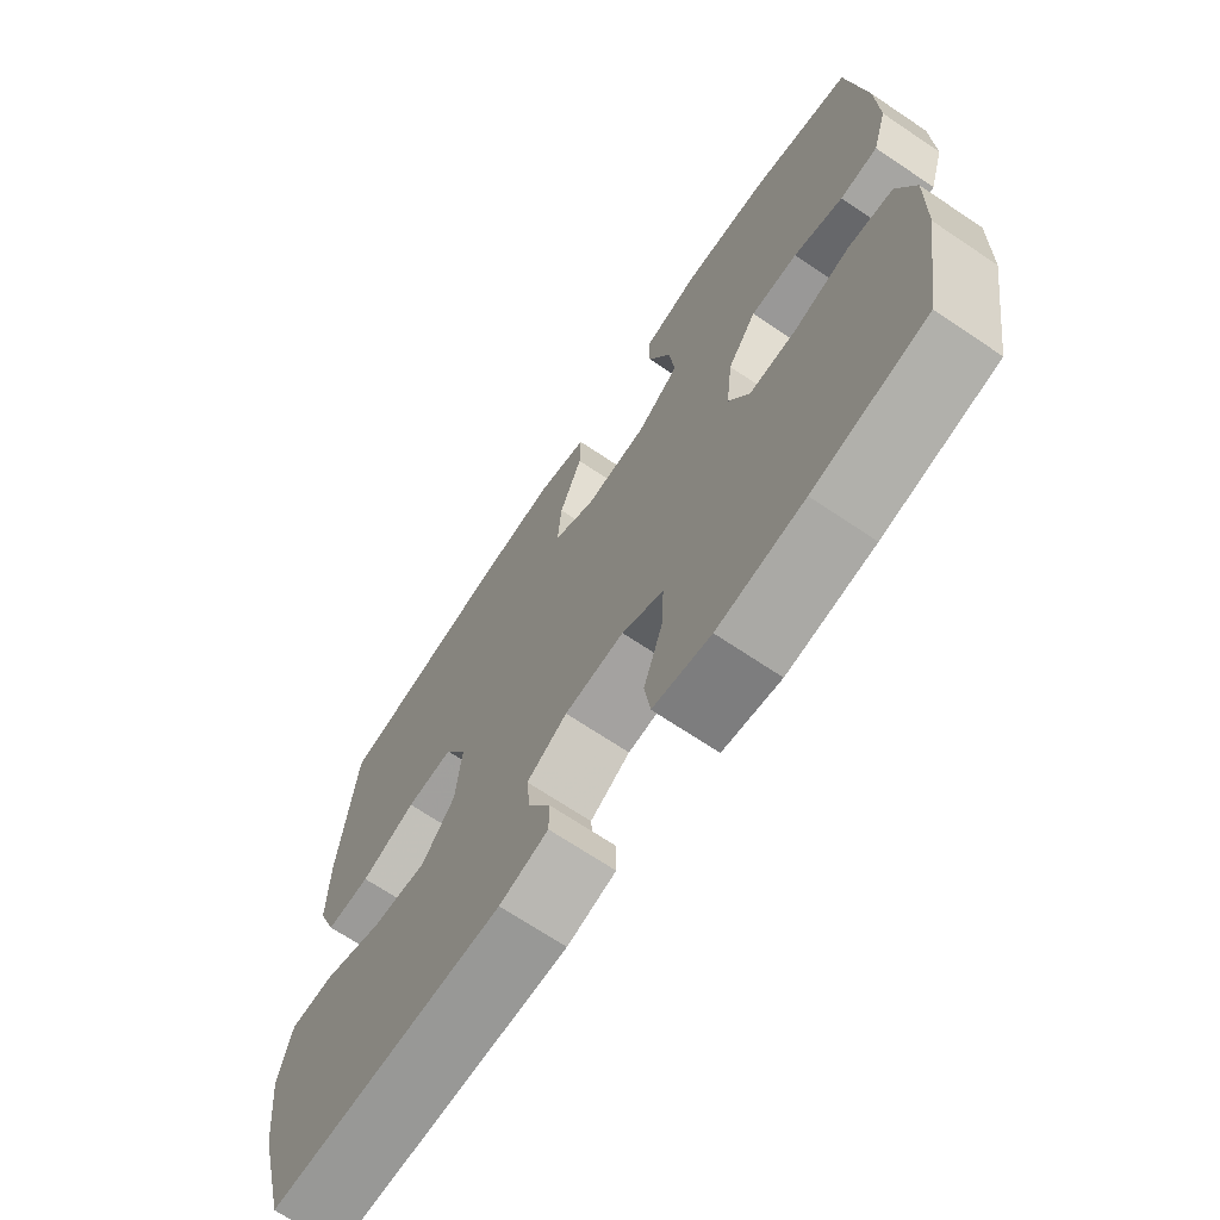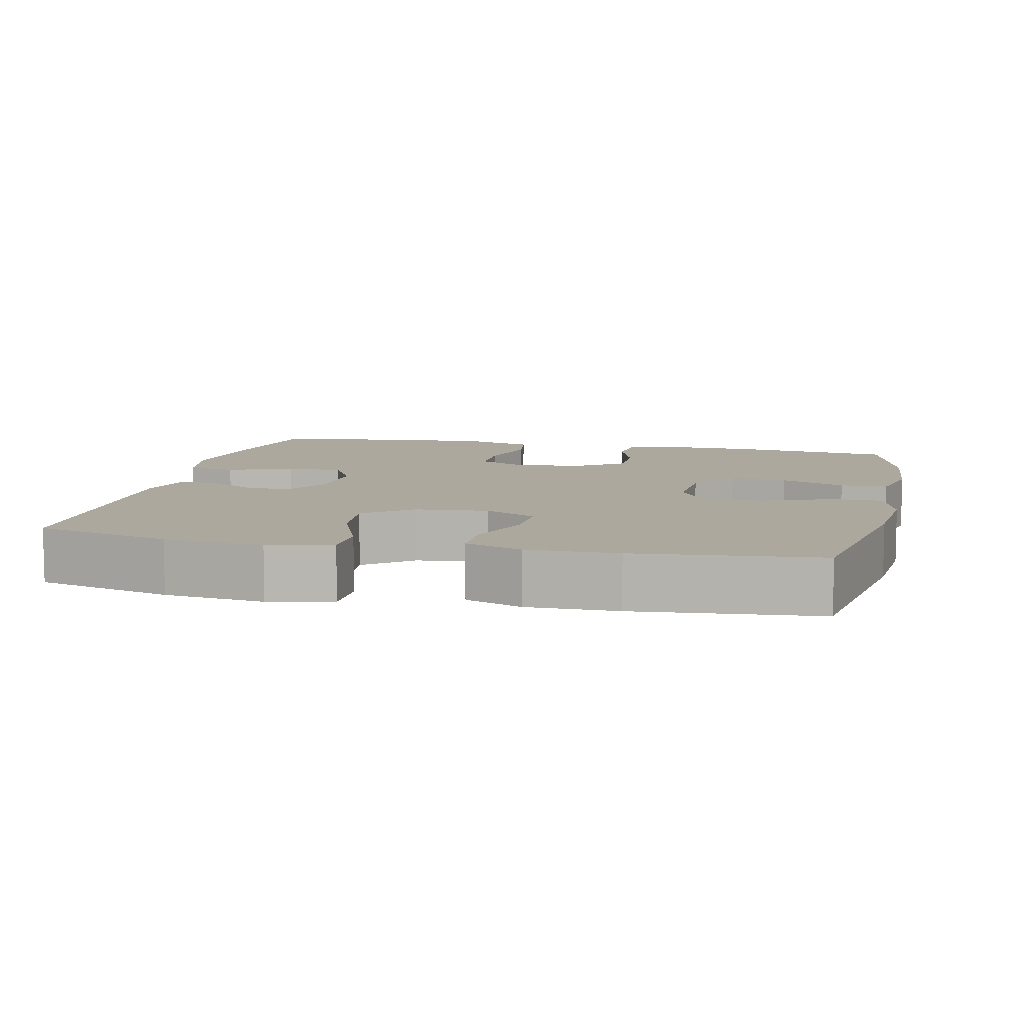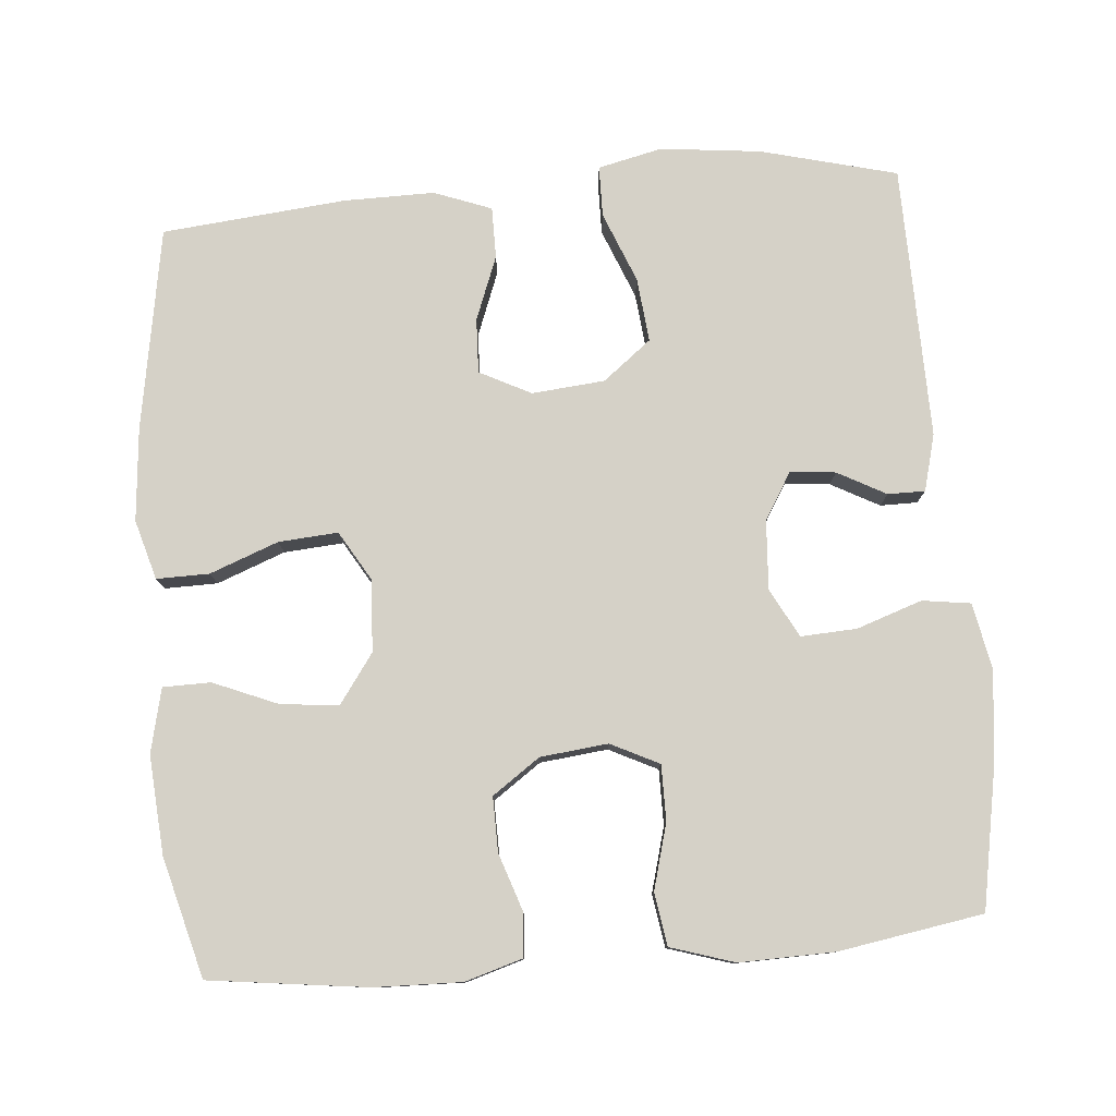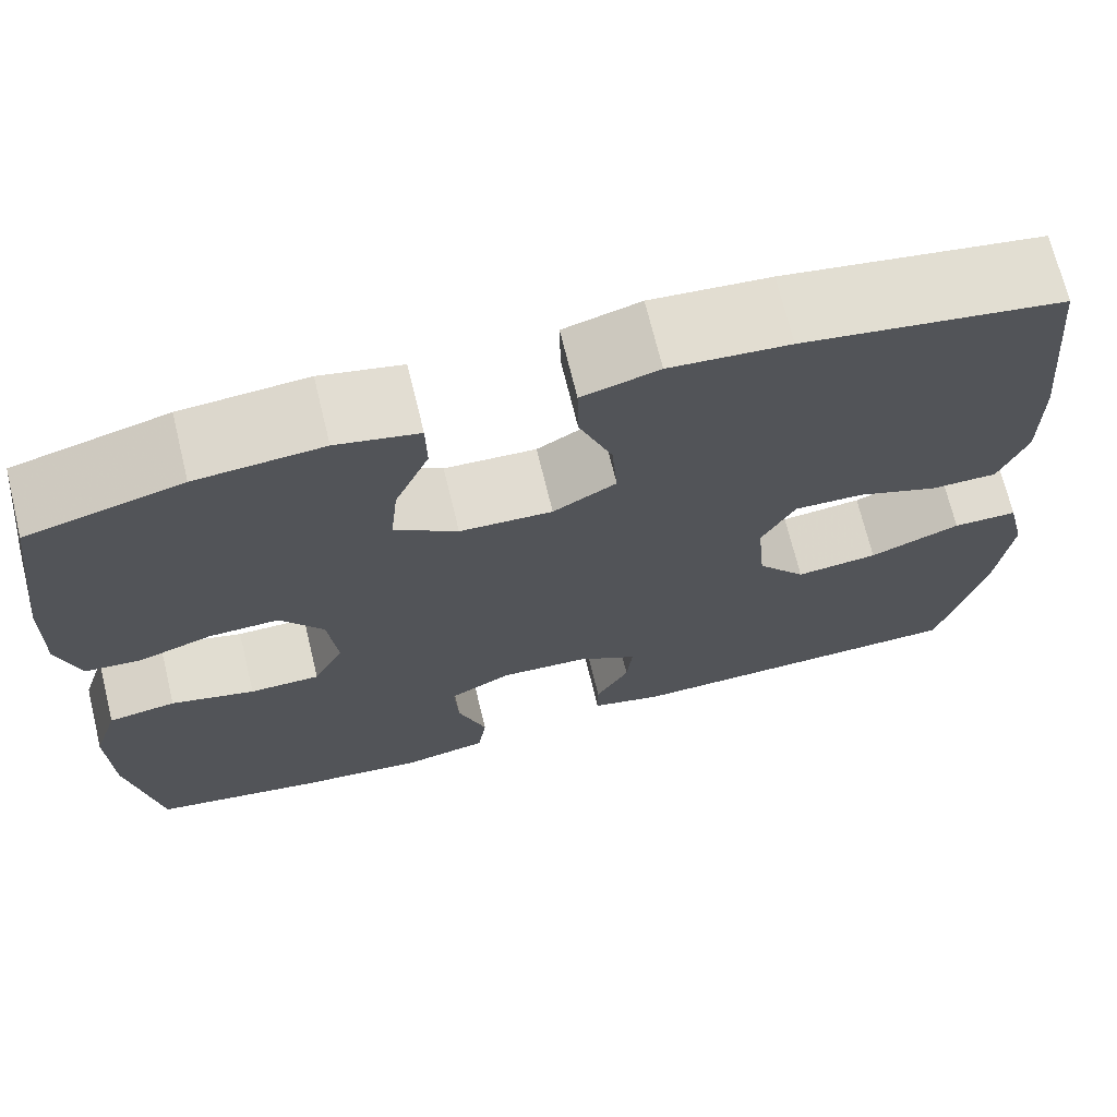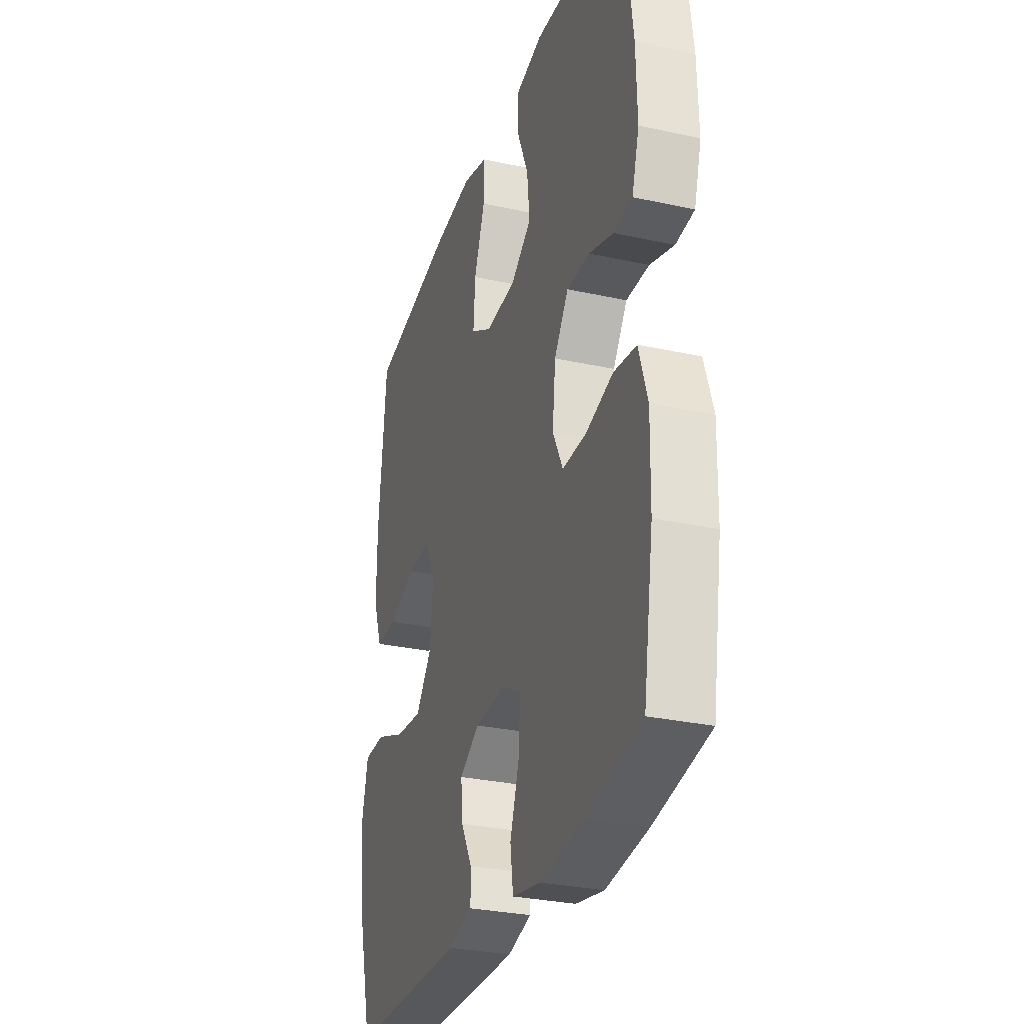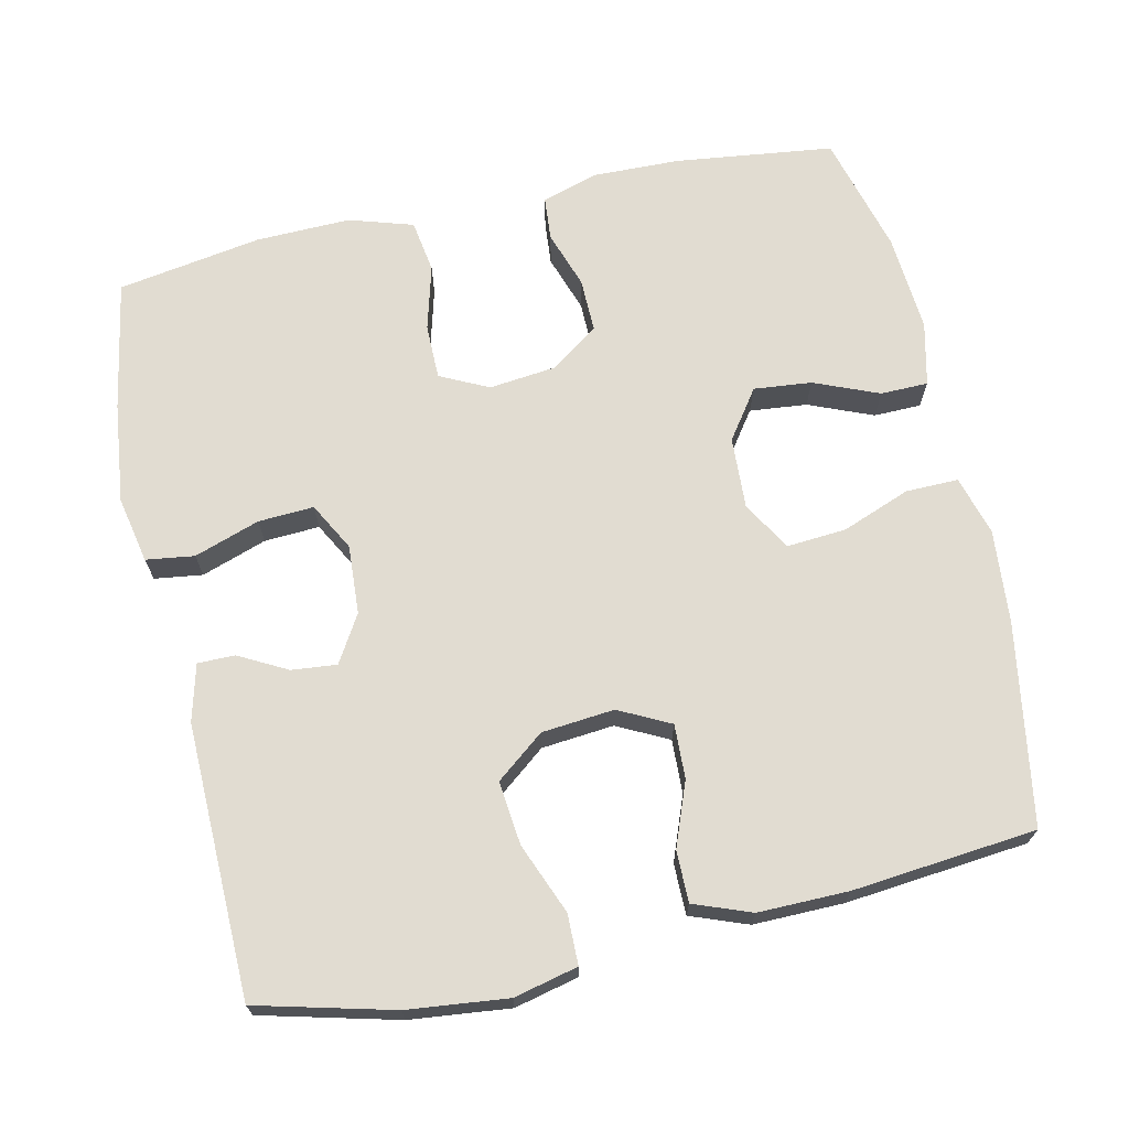
<metadata>
{"format":"obj","ext":"obj","renderer":"f3d","projection":"perspective","resolution":1024,"background":"white","views":[{"elev":-69.4,"azim":56.1,"up":"+Z"},{"elev":8.7,"azim":-77.4,"up":"+Y"},{"elev":78.9,"azim":85.2,"up":"+Y"},{"elev":70.5,"azim":166.3,"up":"+Z"},{"elev":-29.8,"azim":72.2,"up":"+Z"},{"elev":69.1,"azim":-102.6,"up":"+Y"}]}
</metadata>
<code>
v -0.5 0.07 -0.5
v -0.547 0.07 -0.317
v -0.562 0.07 -0.182
v -0.542 0.07 -0.096
v -0.474 0.07 -0.095
v -0.379 0.07 -0.133
v -0.293 0.07 -0.142
v -0.242 0.07 -0.077
v -0.233 0.07 0.021
v -0.268 0.07 0.09
v -0.341 0.07 0.087
v -0.427 0.07 0.054
v -0.496 0.07 0.054
v -0.525 0.07 0.131
v -0.524 0.07 0.253
v -0.5 0.07 0.5
v -0.228 0.07 0.546
v -0.103 0.07 0.557
v -0.023 0.07 0.534
v -0.024 0.07 0.463
v -0.059 0.07 0.371
v -0.065 0.07 0.291
v 0.001 0.07 0.252
v 0.098 0.07 0.257
v 0.164 0.07 0.304
v 0.156 0.07 0.382
v 0.12 0.07 0.469
v 0.121 0.07 0.533
v 0.207 0.07 0.553
v 0.339 0.07 0.543
v 0.5 0.07 0.5
v 0.527 0.07 0.287
v 0.53 0.07 0.17
v 0.507 0.07 0.093
v 0.448 0.07 0.088
v 0.371 0.07 0.114
v 0.298 0.07 0.115
v 0.253 0.07 0.051
v 0.243 0.07 -0.04
v 0.275 0.07 -0.105
v 0.349 0.07 -0.105
v 0.437 0.07 -0.081
v 0.508 0.07 -0.092
v 0.535 0.07 -0.178
v 0.532 0.07 -0.306
v 0.5 0.07 -0.5
v 0.324 0.07 -0.532
v 0.189 0.07 -0.548
v 0.099 0.07 -0.53
v 0.09 0.07 -0.465
v 0.12 0.07 -0.377
v 0.124 0.07 -0.302
v 0.059 0.07 -0.267
v -0.034 0.07 -0.273
v -0.097 0.07 -0.311
v -0.091 0.07 -0.372
v -0.056 0.07 -0.437
v -0.056 0.07 -0.487
v -0.132 0.07 -0.507
v -0.5 0 -0.5
v -0.547 0 -0.317
v -0.562 0 -0.182
v -0.542 0 -0.096
v -0.474 0 -0.095
v -0.379 0 -0.133
v -0.293 0 -0.142
v -0.242 0 -0.077
v -0.233 0 0.021
v -0.268 0 0.09
v -0.341 0 0.087
v -0.427 0 0.054
v -0.496 0 0.054
v -0.525 0 0.131
v -0.524 0 0.253
v -0.5 0 0.5
v -0.228 0 0.546
v -0.103 0 0.557
v -0.023 0 0.534
v -0.024 0 0.463
v -0.059 0 0.371
v -0.065 0 0.291
v 0.001 0 0.252
v 0.098 0 0.257
v 0.164 0 0.304
v 0.156 0 0.382
v 0.12 0 0.469
v 0.121 0 0.533
v 0.207 0 0.553
v 0.339 0 0.543
v 0.5 0 0.5
v 0.527 0 0.287
v 0.53 0 0.17
v 0.507 0 0.093
v 0.448 0 0.088
v 0.371 0 0.114
v 0.298 0 0.115
v 0.253 0 0.051
v 0.243 0 -0.04
v 0.275 0 -0.105
v 0.349 0 -0.105
v 0.437 0 -0.081
v 0.508 0 -0.092
v 0.535 0 -0.178
v 0.532 0 -0.306
v 0.5 0 -0.5
v 0.324 0 -0.532
v 0.189 0 -0.548
v 0.099 0 -0.53
v 0.09 0 -0.465
v 0.12 0 -0.377
v 0.124 0 -0.302
v 0.059 0 -0.267
v -0.034 0 -0.273
v -0.097 0 -0.311
v -0.091 0 -0.372
v -0.056 0 -0.437
v -0.056 0 -0.487
v -0.132 0 -0.507
f 4 5 6
f 3 4 6
f 2 3 6
f 1 2 6
f 59 1 6
f 58 59 6
f 57 58 6
f 56 57 6
f 55 56 6 7
f 54 55 7 8
f 53 54 8 9
f 52 53 9 10
f 49 50 51
f 48 49 51
f 47 48 51
f 46 47 51
f 45 46 51
f 44 45 51
f 43 44 51
f 42 43 51
f 41 42 51
f 40 41 51 52
f 39 40 52 10
f 34 35 36
f 33 34 36
f 32 33 36
f 31 32 36
f 30 31 36
f 29 30 36
f 28 29 36
f 27 28 36
f 26 27 36
f 25 26 36 37
f 24 25 37 38
f 19 20 21
f 18 19 21
f 17 18 21
f 16 17 21
f 15 16 21
f 14 15 21
f 13 14 21
f 12 13 21
f 11 12 21
f 10 11 21 22
f 38 39 10
f 24 38 10
f 23 24 10
f 10 22 23
f 65 64 63
f 65 63 62
f 65 62 61
f 65 61 60
f 65 60 118
f 65 118 117
f 65 117 116
f 65 116 115
f 66 65 115 114
f 67 66 114 113
f 68 67 113 112
f 69 68 112 111
f 110 109 108
f 110 108 107
f 110 107 106
f 110 106 105
f 110 105 104
f 110 104 103
f 110 103 102
f 110 102 101
f 110 101 100
f 111 110 100 99
f 69 111 99 98
f 95 94 93
f 95 93 92
f 95 92 91
f 95 91 90
f 95 90 89
f 95 89 88
f 95 88 87
f 95 87 86
f 95 86 85
f 96 95 85 84
f 97 96 84 83
f 80 79 78
f 80 78 77
f 80 77 76
f 80 76 75
f 80 75 74
f 80 74 73
f 80 73 72
f 80 72 71
f 80 71 70
f 81 80 70 69
f 69 98 97
f 69 97 83
f 69 83 82
f 82 81 69
f 1 60 61 2
f 2 61 62 3
f 3 62 63 4
f 4 63 64 5
f 5 64 65 6
f 6 65 66 7
f 7 66 67 8
f 8 67 68 9
f 9 68 69 10
f 10 69 70 11
f 11 70 71 12
f 12 71 72 13
f 13 72 73 14
f 14 73 74 15
f 15 74 75 16
f 16 75 76 17
f 17 76 77 18
f 18 77 78 19
f 19 78 79 20
f 20 79 80 21
f 21 80 81 22
f 22 81 82 23
f 23 82 83 24
f 24 83 84 25
f 25 84 85 26
f 26 85 86 27
f 27 86 87 28
f 28 87 88 29
f 29 88 89 30
f 30 89 90 31
f 31 90 91 32
f 32 91 92 33
f 33 92 93 34
f 34 93 94 35
f 35 94 95 36
f 36 95 96 37
f 37 96 97 38
f 38 97 98 39
f 39 98 99 40
f 40 99 100 41
f 41 100 101 42
f 42 101 102 43
f 43 102 103 44
f 44 103 104 45
f 45 104 105 46
f 46 105 106 47
f 47 106 107 48
f 48 107 108 49
f 49 108 109 50
f 50 109 110 51
f 51 110 111 52
f 52 111 112 53
f 53 112 113 54
f 54 113 114 55
f 55 114 115 56
f 56 115 116 57
f 57 116 117 58
f 58 117 118 59
f 59 118 60 1

</code>
